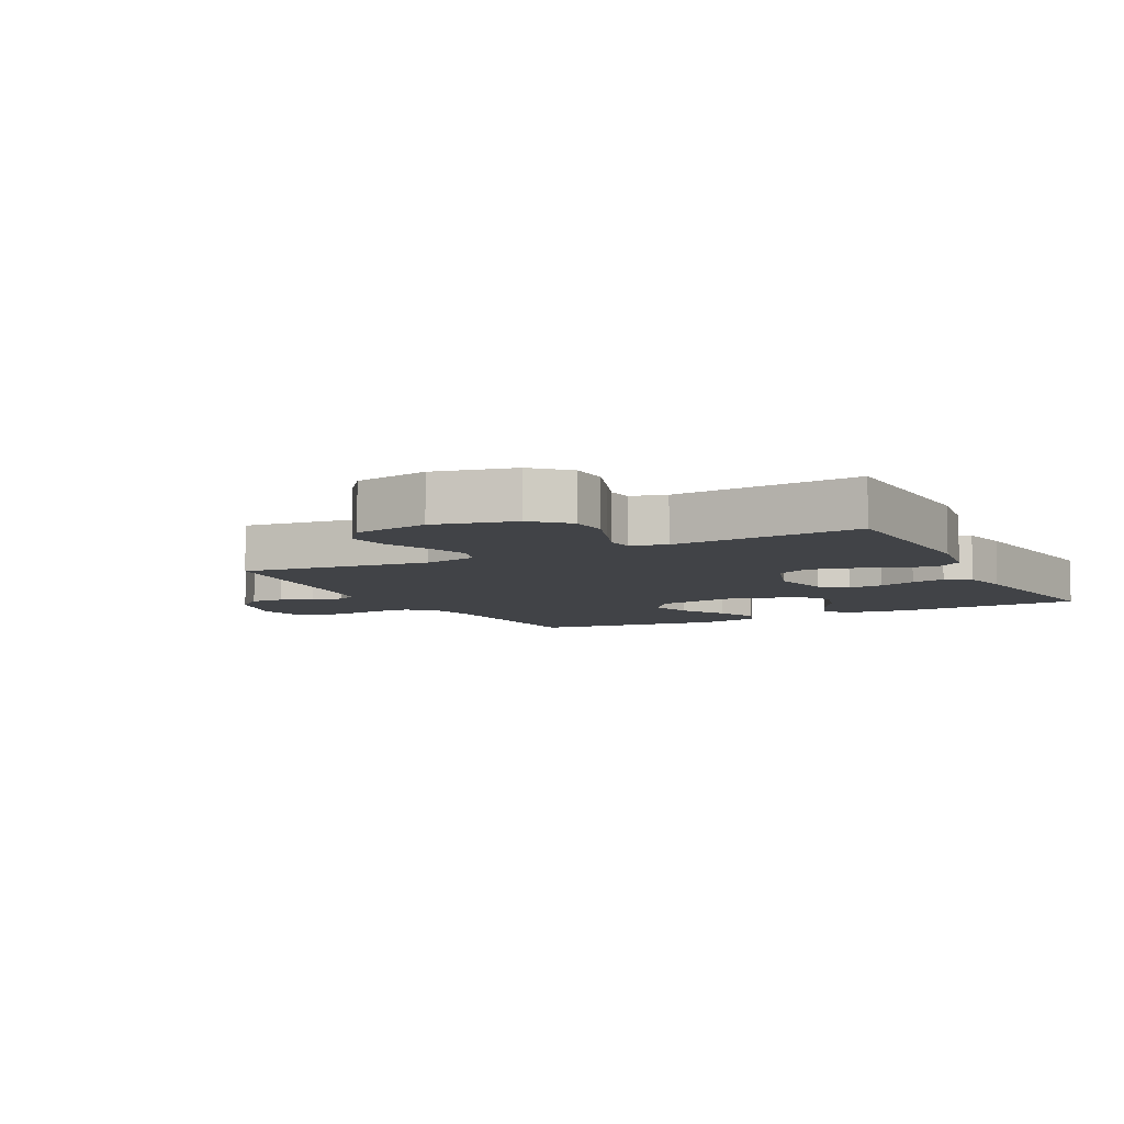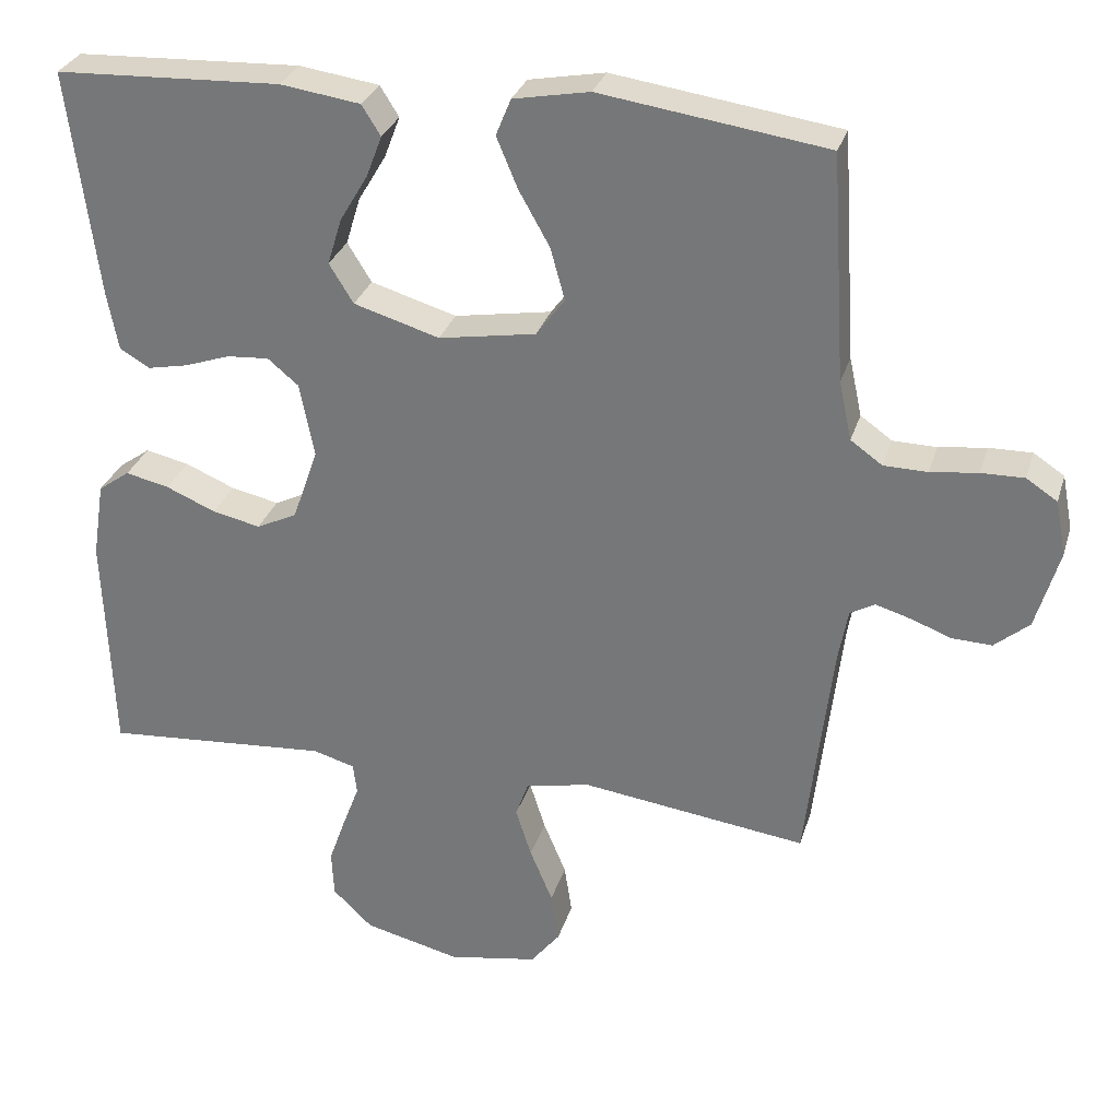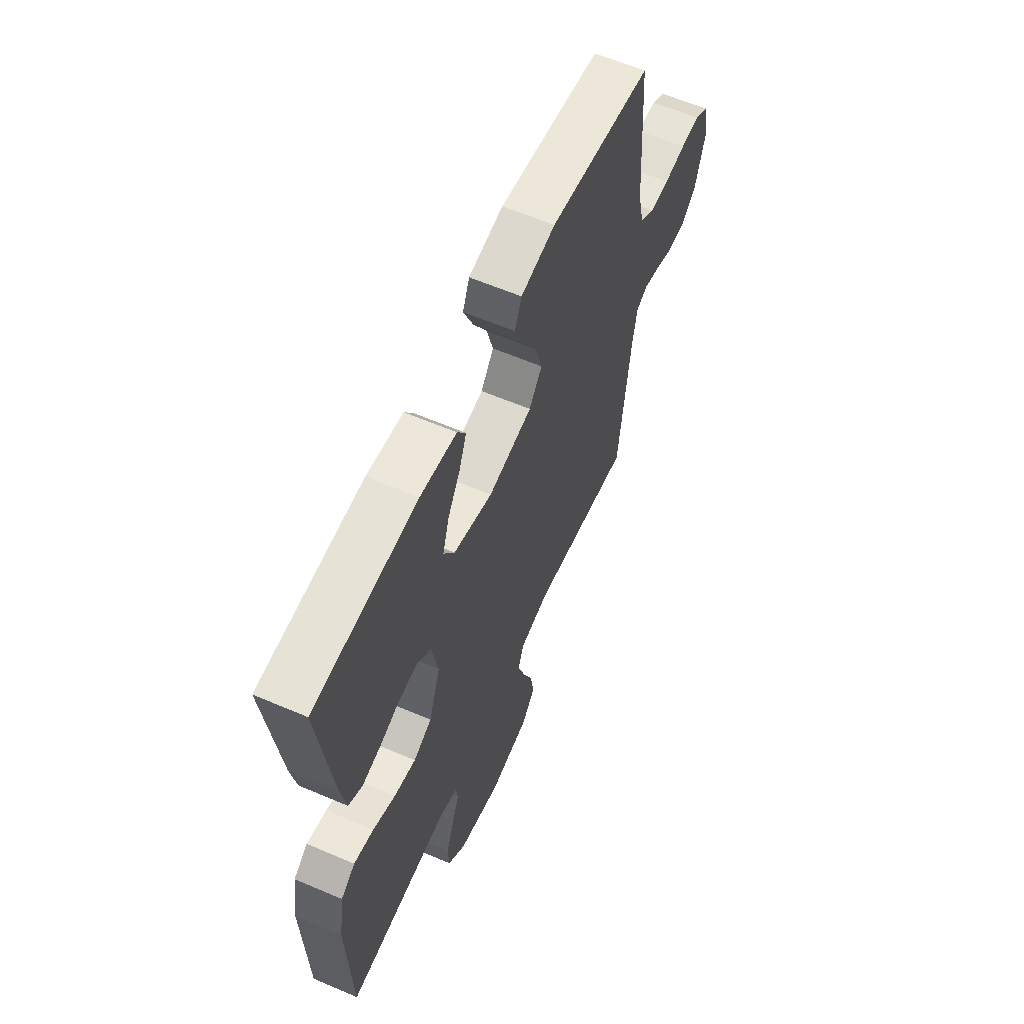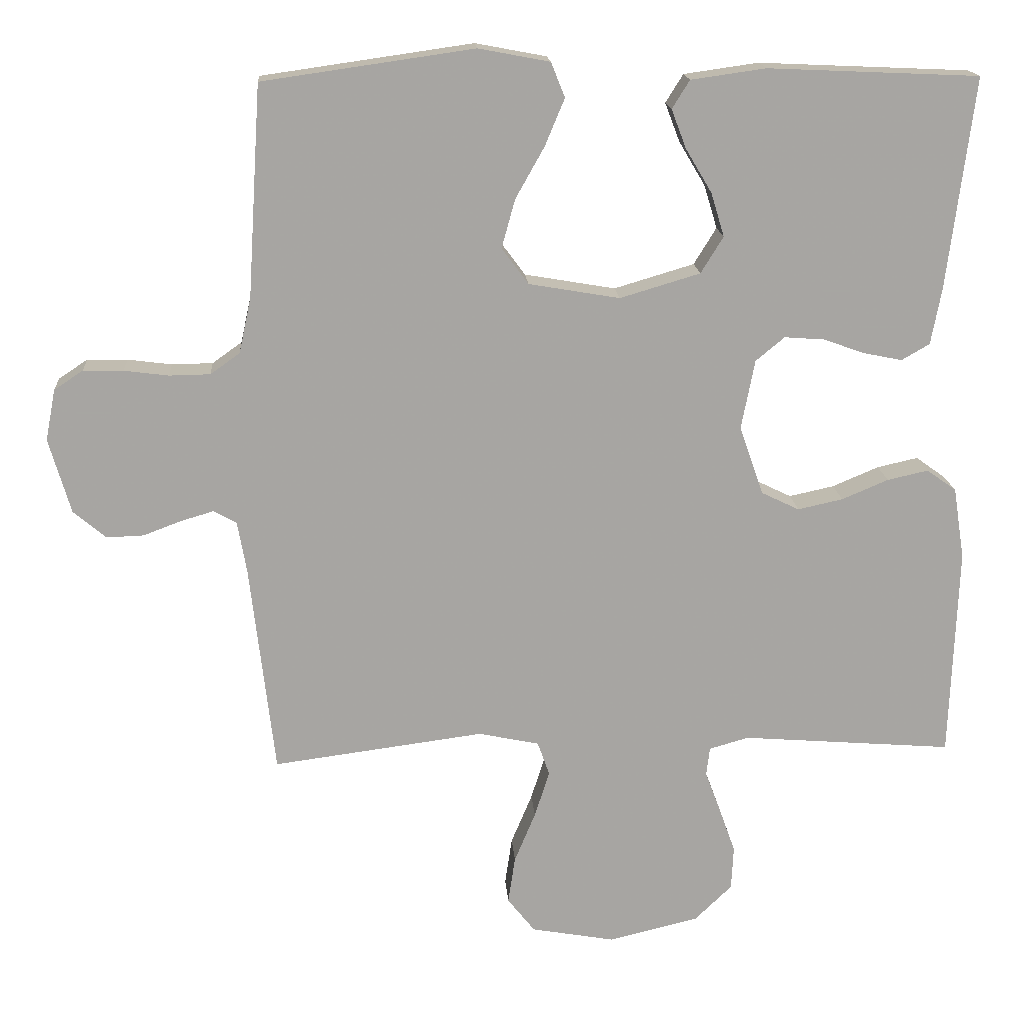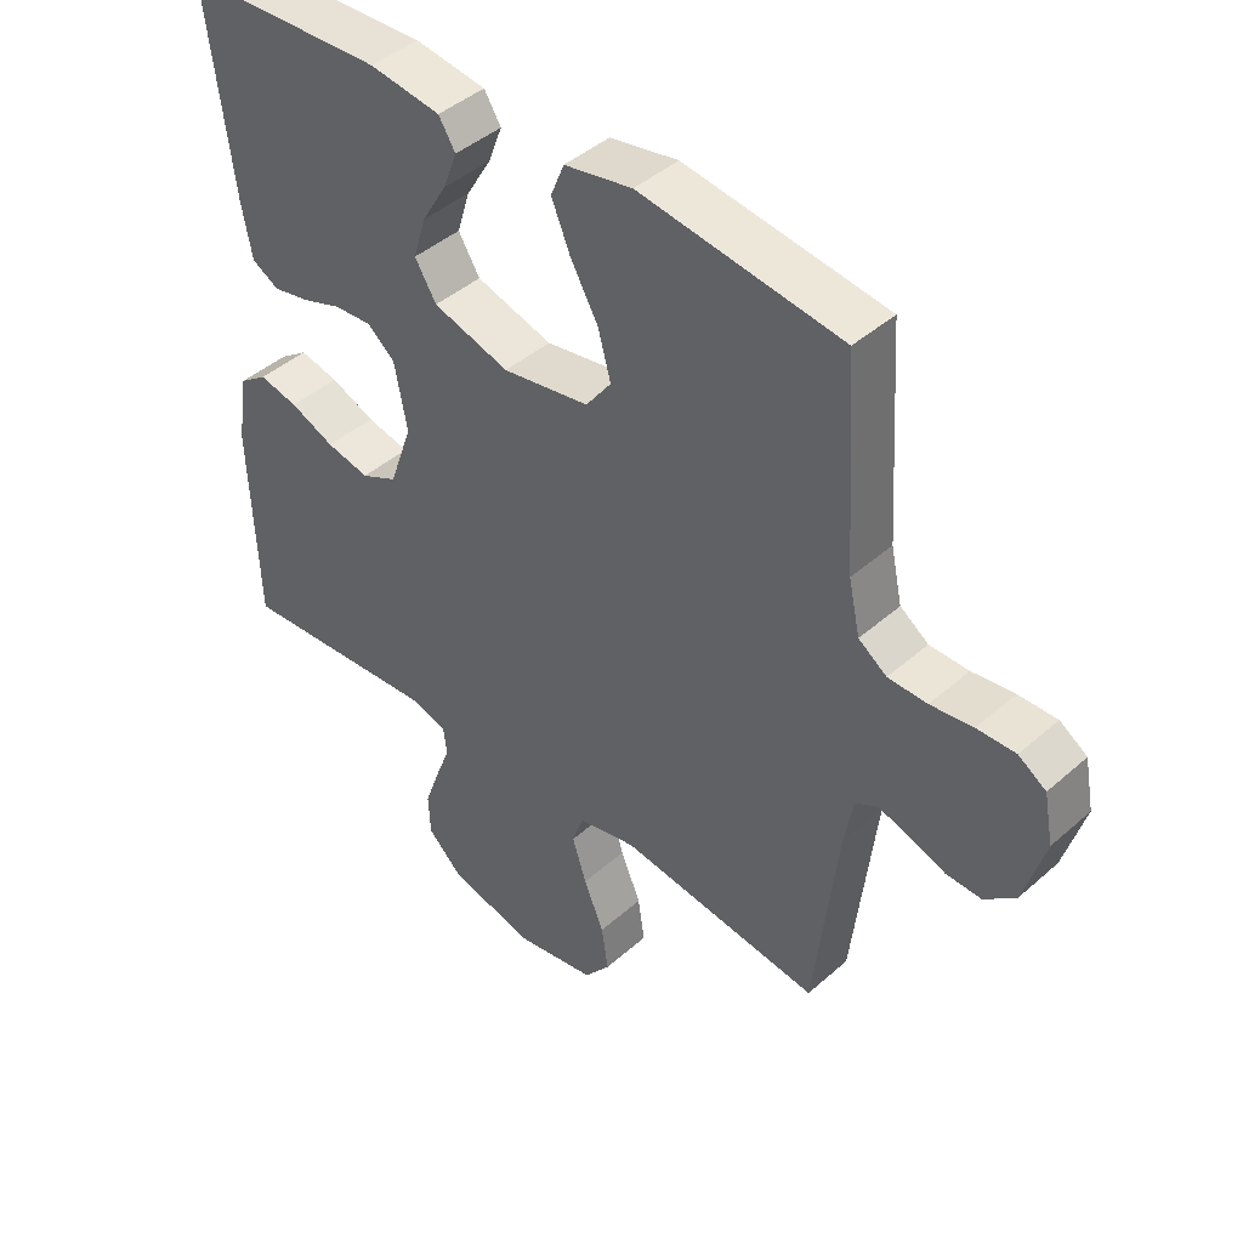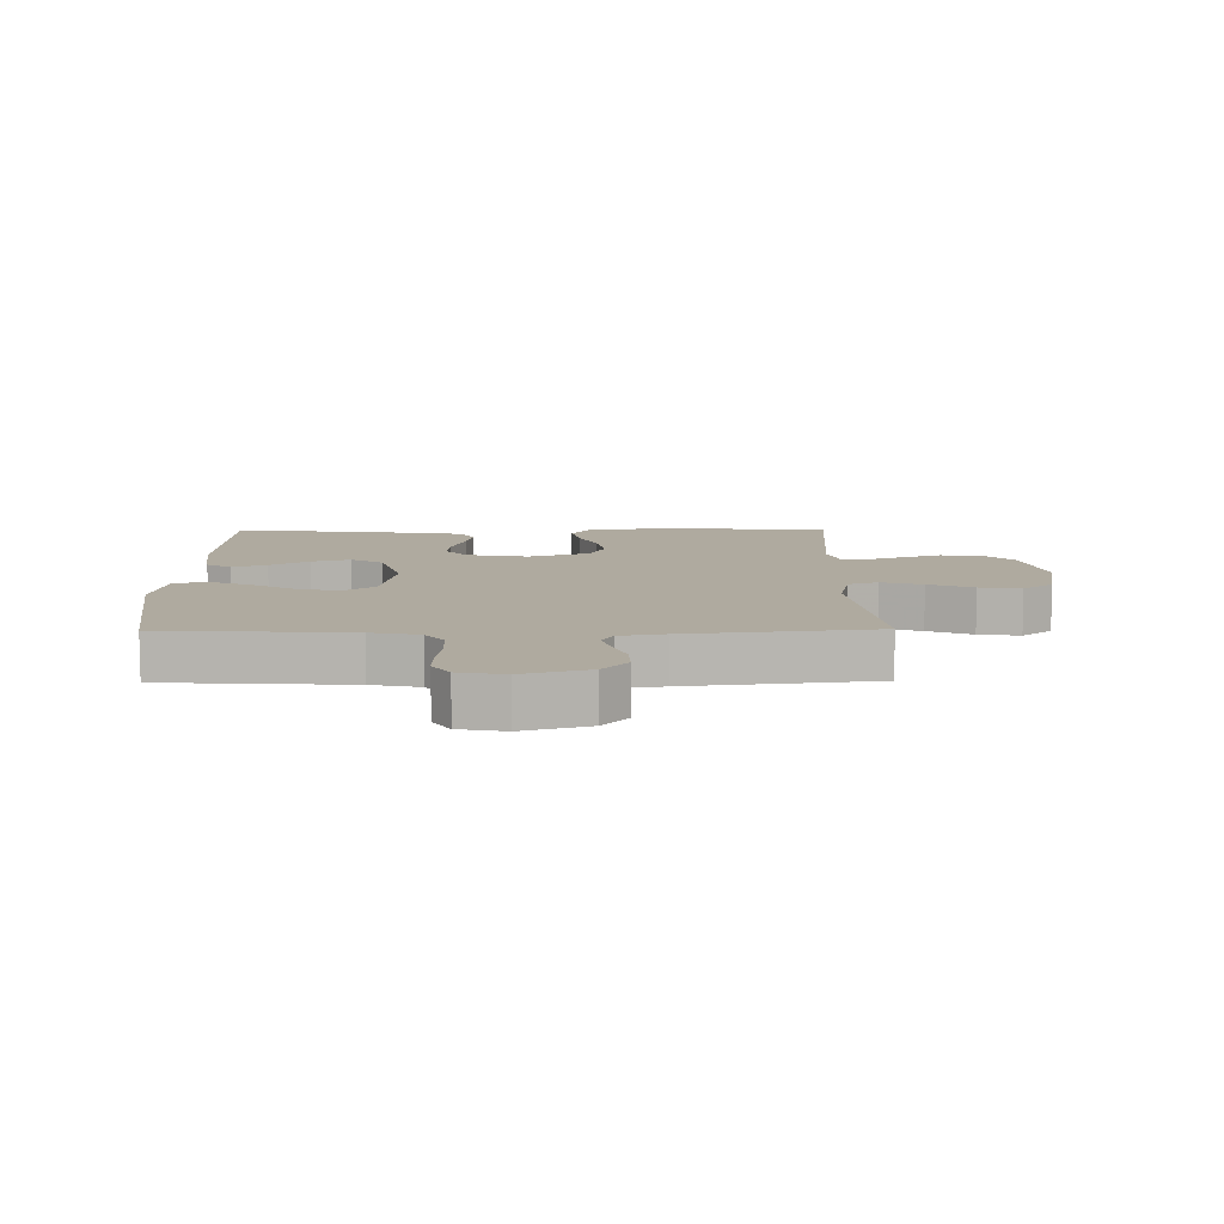
<metadata>
{"format":"obj","ext":"obj","renderer":"f3d","projection":"perspective","resolution":1024,"background":"white","views":[{"elev":-7.2,"azim":-152.4,"up":"+Y"},{"elev":29.8,"azim":15.8,"up":"+Z"},{"elev":61.1,"azim":-66.4,"up":"+Z"},{"elev":16.4,"azim":176.1,"up":"+Z"},{"elev":43.3,"azim":43.8,"up":"+Z"},{"elev":9.5,"azim":89.3,"up":"+Y"}]}
</metadata>
<code>
v 0.5 0.07 0.5
v 0.519 0.07 0.2
v 0.536 0.07 0.122
v 0.578 0.07 0.092
v 0.636 0.07 0.091
v 0.699 0.07 0.099
v 0.756 0.07 0.1
v 0.797 0.07 0.073
v 0.811 0.07 0
v 0.78 0.07 -0.106
v 0.734 0.07 -0.145
v 0.681 0.07 -0.143
v 0.628 0.07 -0.123
v 0.581 0.07 -0.109
v 0.548 0.07 -0.127
v 0.535 0.07 -0.2
v 0.5 0.07 -0.5
v 0.2 0.07 -0.46
v 0.114 0.07 -0.478
v 0.097 0.07 -0.526
v 0.118 0.07 -0.592
v 0.148 0.07 -0.664
v 0.158 0.07 -0.731
v 0.119 0.07 -0.78
v 0 0.07 -0.801
v -0.128 0.07 -0.77
v -0.181 0.07 -0.719
v -0.184 0.07 -0.657
v -0.161 0.07 -0.592
v -0.139 0.07 -0.534
v -0.144 0.07 -0.493
v -0.2 0.07 -0.477
v -0.5 0.07 -0.5
v -0.511 0.07 -0.2
v -0.495 0.07 -0.098
v -0.453 0.07 -0.068
v -0.395 0.07 -0.081
v -0.329 0.07 -0.109
v -0.265 0.07 -0.123
v -0.211 0.07 -0.097
v -0.177 0.07 0
v -0.196 0.07 0.099
v -0.237 0.07 0.133
v -0.293 0.07 0.129
v -0.353 0.07 0.108
v -0.407 0.07 0.097
v -0.447 0.07 0.12
v -0.462 0.07 0.2
v -0.5 0.07 0.5
v -0.2 0.07 0.513
v -0.094 0.07 0.498
v -0.069 0.07 0.458
v -0.09 0.07 0.403
v -0.127 0.07 0.341
v -0.146 0.07 0.279
v -0.114 0.07 0.227
v 0 0.07 0.193
v 0.129 0.07 0.215
v 0.167 0.07 0.266
v 0.148 0.07 0.335
v 0.107 0.07 0.408
v 0.079 0.07 0.475
v 0.099 0.07 0.524
v 0.2 0.07 0.543
v 0.5 0 0.5
v 0.519 0 0.2
v 0.536 0 0.122
v 0.578 0 0.092
v 0.636 0 0.091
v 0.699 0 0.099
v 0.756 0 0.1
v 0.797 0 0.073
v 0.811 0 0
v 0.78 0 -0.106
v 0.734 0 -0.145
v 0.681 0 -0.143
v 0.628 0 -0.123
v 0.581 0 -0.109
v 0.548 0 -0.127
v 0.535 0 -0.2
v 0.5 0 -0.5
v 0.2 0 -0.46
v 0.114 0 -0.478
v 0.097 0 -0.526
v 0.118 0 -0.592
v 0.148 0 -0.664
v 0.158 0 -0.731
v 0.119 0 -0.78
v 0 0 -0.801
v -0.128 0 -0.77
v -0.181 0 -0.719
v -0.184 0 -0.657
v -0.161 0 -0.592
v -0.139 0 -0.534
v -0.144 0 -0.493
v -0.2 0 -0.477
v -0.5 0 -0.5
v -0.511 0 -0.2
v -0.495 0 -0.098
v -0.453 0 -0.068
v -0.395 0 -0.081
v -0.329 0 -0.109
v -0.265 0 -0.123
v -0.211 0 -0.097
v -0.177 0 0
v -0.196 0 0.099
v -0.237 0 0.133
v -0.293 0 0.129
v -0.353 0 0.108
v -0.407 0 0.097
v -0.447 0 0.12
v -0.462 0 0.2
v -0.5 0 0.5
v -0.2 0 0.513
v -0.094 0 0.498
v -0.069 0 0.458
v -0.09 0 0.403
v -0.127 0 0.341
v -0.146 0 0.279
v -0.114 0 0.227
v 0 0 0.193
v 0.129 0 0.215
v 0.167 0 0.266
v 0.148 0 0.335
v 0.107 0 0.408
v 0.079 0 0.475
v 0.099 0 0.524
v 0.2 0 0.543
f 64 1 2
f 63 64 2
f 62 63 2
f 61 62 2
f 60 61 2
f 59 60 2 3
f 58 59 3 4
f 57 58 4
f 52 53 54
f 51 52 54
f 50 51 54
f 49 50 54
f 48 49 54
f 47 48 54
f 46 47 54
f 45 46 54
f 44 45 54
f 43 44 54 55
f 42 43 55 56
f 36 37 38
f 35 36 38
f 34 35 38
f 33 34 38
f 32 33 38
f 31 32 38 39
f 28 29 30
f 27 28 30
f 26 27 30
f 25 26 30
f 24 25 30
f 23 24 30
f 22 23 30
f 21 22 30
f 20 21 30 31
f 31 39 40
f 20 31 40
f 19 20 40
f 16 17 18
f 19 40 41
f 18 19 41
f 16 18 41
f 15 16 41
f 11 12 13
f 10 11 13
f 9 10 13
f 8 9 13
f 7 8 13
f 6 7 13
f 5 6 13
f 4 5 13 14
f 42 56 57
f 41 42 57
f 15 41 57
f 14 15 57
f 4 14 57
f 66 65 128
f 66 128 127
f 66 127 126
f 66 126 125
f 66 125 124
f 67 66 124 123
f 68 67 123 122
f 68 122 121
f 118 117 116
f 118 116 115
f 118 115 114
f 118 114 113
f 118 113 112
f 118 112 111
f 118 111 110
f 118 110 109
f 118 109 108
f 119 118 108 107
f 120 119 107 106
f 102 101 100
f 102 100 99
f 102 99 98
f 102 98 97
f 102 97 96
f 103 102 96 95
f 94 93 92
f 94 92 91
f 94 91 90
f 94 90 89
f 94 89 88
f 94 88 87
f 94 87 86
f 94 86 85
f 95 94 85 84
f 104 103 95
f 104 95 84
f 104 84 83
f 82 81 80
f 105 104 83
f 105 83 82
f 105 82 80
f 105 80 79
f 77 76 75
f 77 75 74
f 77 74 73
f 77 73 72
f 77 72 71
f 77 71 70
f 77 70 69
f 78 77 69 68
f 121 120 106
f 121 106 105
f 121 105 79
f 121 79 78
f 121 78 68
f 1 65 66 2
f 2 66 67 3
f 3 67 68 4
f 4 68 69 5
f 5 69 70 6
f 6 70 71 7
f 7 71 72 8
f 8 72 73 9
f 9 73 74 10
f 10 74 75 11
f 11 75 76 12
f 12 76 77 13
f 13 77 78 14
f 14 78 79 15
f 15 79 80 16
f 16 80 81 17
f 17 81 82 18
f 18 82 83 19
f 19 83 84 20
f 20 84 85 21
f 21 85 86 22
f 22 86 87 23
f 23 87 88 24
f 24 88 89 25
f 25 89 90 26
f 26 90 91 27
f 27 91 92 28
f 28 92 93 29
f 29 93 94 30
f 30 94 95 31
f 31 95 96 32
f 32 96 97 33
f 33 97 98 34
f 34 98 99 35
f 35 99 100 36
f 36 100 101 37
f 37 101 102 38
f 38 102 103 39
f 39 103 104 40
f 40 104 105 41
f 41 105 106 42
f 42 106 107 43
f 43 107 108 44
f 44 108 109 45
f 45 109 110 46
f 46 110 111 47
f 47 111 112 48
f 48 112 113 49
f 49 113 114 50
f 50 114 115 51
f 51 115 116 52
f 52 116 117 53
f 53 117 118 54
f 54 118 119 55
f 55 119 120 56
f 56 120 121 57
f 57 121 122 58
f 58 122 123 59
f 59 123 124 60
f 60 124 125 61
f 61 125 126 62
f 62 126 127 63
f 63 127 128 64
f 64 128 65 1

</code>
